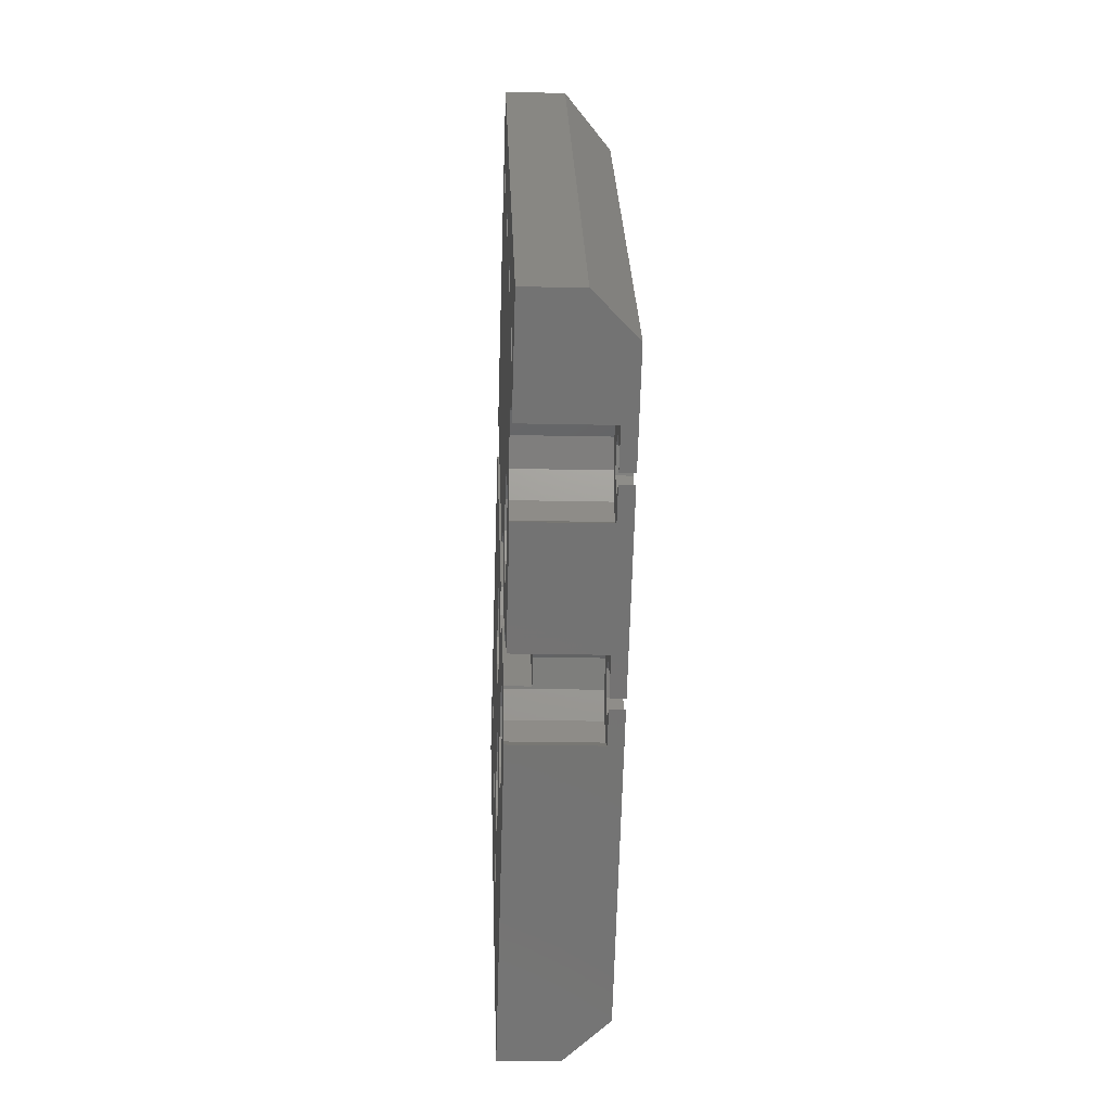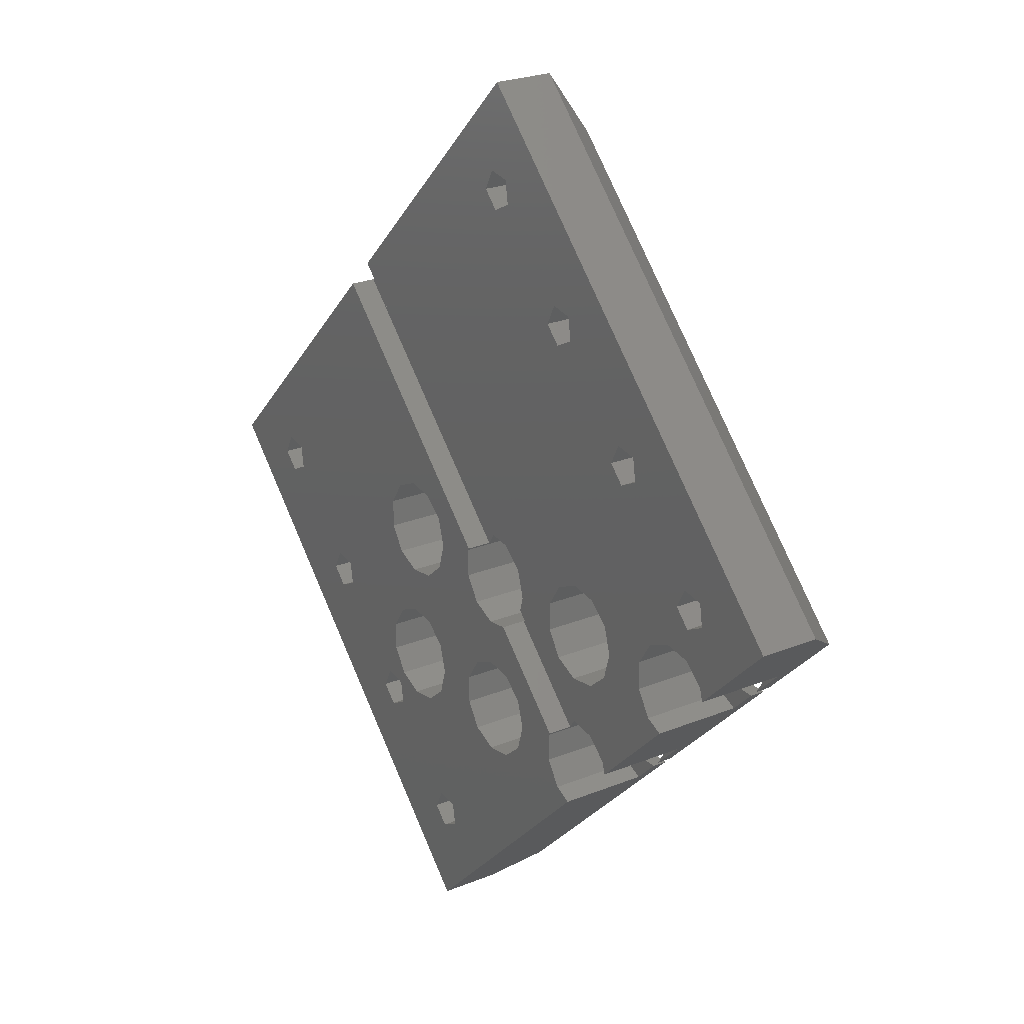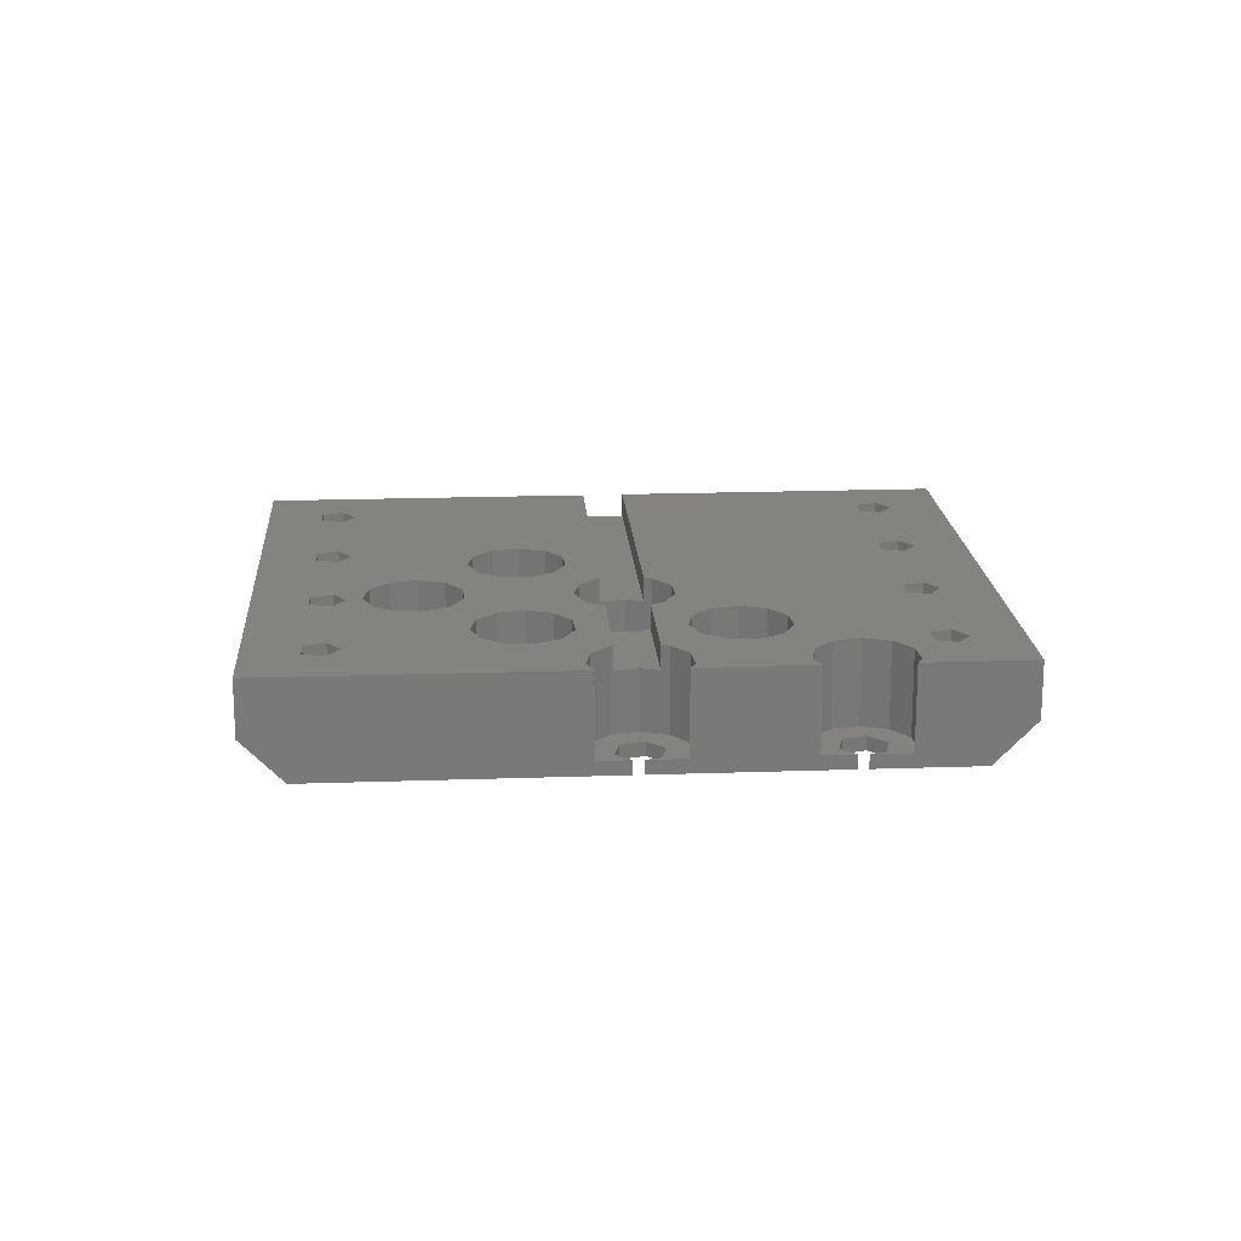
<metadata>
{"format":"stl","ext":"stl","renderer":"f3d","projection":"perspective","resolution":1024,"background":"white","views":[{"elev":-20.4,"azim":87.6,"up":"+Y"},{"elev":24.4,"azim":56.2,"up":"+Y"},{"elev":18.4,"azim":41.1,"up":"+Z"}]}
</metadata>
<code>
# stl→obj: 342 verts, 732 faces
v -12.22 -15.47 45
v -10.65 -15.72 52
v -12.22 -15.47 52
v -10.65 -15.72 45
v -11.82 -18.01 45
v -12.94 -16.89 52
v -11.82 -18.01 52
v -12.94 -16.89 45
v -10.4 -17.29 45
v -10.4 -17.29 52
v -19.29 -8.404 45
v -17.72 -8.652 52
v -19.29 -8.404 52
v -17.72 -8.652 45
v -18.89 -10.94 52
v -20.01 -9.818 45
v -20.01 -9.818 52
v -18.89 -10.94 45
v -17.47 -10.22 45
v -17.47 -10.22 52
v -26.36 -1.333 45
v -24.79 -1.581 52
v -26.36 -1.333 52
v -24.79 -1.581 45
v -25.96 -3.869 52
v -27.08 -2.747 45
v -27.08 -2.747 52
v -25.96 -3.869 45
v -24.55 -3.148 45
v -24.55 -3.148 52
v -33.43 5.738 45
v -31.87 5.49 52
v -33.43 5.738 52
v -31.87 5.49 45
v -33.03 3.202 52
v -34.15 4.324 45
v -34.15 4.324 52
v -33.03 3.202 45
v -31.62 3.923 45
v -31.62 3.923 52
v 16.06 12.81 45
v 17.63 12.56 52
v 16.06 12.81 52
v 17.63 12.56 45
v 16.47 10.27 52
v 15.34 11.4 45
v 15.34 11.4 52
v 16.47 10.27 45
v 17.88 10.99 45
v 17.88 10.99 52
v 8.994 19.88 45
v 10.56 19.63 52
v 8.994 19.88 52
v 10.56 19.63 45
v 9.395 17.34 52
v 8.273 18.47 45
v 8.273 18.47 52
v 9.395 17.34 45
v 10.81 18.06 45
v 10.81 18.06 52
v 1.923 26.95 45
v 3.49 26.7 52
v 1.923 26.95 52
v 3.49 26.7 45
v 2.324 24.42 52
v 1.202 25.54 45
v 1.202 25.54 52
v 2.324 24.42 45
v 3.738 25.14 45
v 3.738 25.14 52
v -5.148 34.02 45
v -3.581 33.77 52
v -5.148 34.02 52
v -3.581 33.77 45
v -4.747 31.49 52
v -5.869 32.61 45
v -5.869 32.61 52
v -4.747 31.49 45
v -3.333 32.21 45
v -3.333 32.21 52
v -13.28 -5 45
v -14.14 -3.506 46
v -14.14 -3.506 45
v -13.28 -5 46
v -16.73 -5 46
v -15.86 -3.506 45
v -15.86 -3.506 46
v -16.73 -5 45
v -14.14 -6.494 45
v -15.86 -6.494 46
v -14.14 -6.494 46
v -15.86 -6.494 45
v -11.55 -5 46
v -12.1 -3.135 52
v -12.1 -3.135 46
v -11.55 -5 52
v -18.31 -5.972 52
v -18.31 -4.028 46
v -18.31 -4.028 52
v -18.31 -5.972 46
v -15.49 -1.585 46
v -13.57 -1.862 52
v -15.49 -1.585 52
v -13.57 -1.862 46
v -12.1 -6.865 46
v -13.57 -8.138 52
v -12.1 -6.865 52
v -13.57 -8.138 46
v -17.26 -2.393 46
v -15.49 -8.415 46
v -17.26 -7.607 46
v -17.26 -2.393 52
v -15.49 -8.415 52
v -17.26 -7.607 52
v -13.28 5 45
v -14.14 6.494 46
v -14.14 6.494 45
v -13.28 5 46
v -16.73 5 46
v -15.86 6.494 45
v -15.86 6.494 46
v -16.73 5 45
v -14.14 3.506 45
v -15.86 3.506 46
v -14.14 3.506 46
v -15.86 3.506 45
v -11.55 5 46
v -12.1 6.865 52
v -12.1 6.865 46
v -11.55 5 52
v -18.31 4.028 52
v -18.31 5.972 46
v -18.31 5.972 52
v -18.31 4.028 46
v -15.49 8.415 46
v -13.57 8.138 52
v -15.49 8.415 52
v -13.57 8.138 46
v -12.1 3.135 46
v -13.57 1.862 52
v -12.1 3.135 52
v -13.57 1.862 46
v -17.26 7.607 46
v -15.49 1.585 46
v -17.26 2.393 46
v -17.26 7.607 52
v -15.49 1.585 52
v -17.26 2.393 52
v -3.275 -5 45
v -4.138 -3.506 46
v -4.138 -3.506 45
v -3.275 -5 46
v -6.725 -5 46
v -5.862 -3.506 45
v -5.862 -3.506 46
v -6.725 -5 45
v -4.138 -6.494 45
v -5.862 -6.494 46
v -4.138 -6.494 46
v -5.862 -6.494 45
v -1.55 -5 46
v -2.098 -3.135 52
v -2.098 -3.135 46
v -1.55 -5 52
v -8.31 -5.972 52
v -8.31 -4.028 46
v -8.31 -4.028 52
v -8.31 -5.972 46
v -5.491 -1.585 46
v -3.567 -1.862 52
v -5.491 -1.585 52
v -3.567 -1.862 46
v -2.098 -6.865 46
v -3.567 -8.138 52
v -2.098 -6.865 52
v -3.567 -8.138 46
v -7.259 -2.393 46
v -5.491 -8.415 46
v -7.259 -7.607 46
v -7.259 -2.393 52
v -5.491 -8.415 52
v -7.259 -7.607 52
v -3.275 5 45
v -4.138 6.494 46
v -4.138 6.494 45
v -3.275 5 46
v -6.725 5 46
v -5.862 6.494 45
v -5.862 6.494 46
v -6.725 5 45
v -4.138 3.506 45
v -5.862 3.506 46
v -4.138 3.506 46
v -5.862 3.506 45
v -1.55 5 46
v -2.098 6.865 52
v -2.098 6.865 46
v -1.55 5 52
v -8.31 4.028 52
v -8.31 5.972 46
v -8.31 5.972 52
v -8.31 4.028 46
v -5.491 8.415 46
v -3.567 8.138 52
v -5.491 8.415 52
v -3.567 8.138 46
v -2.098 3.135 46
v -3.567 1.862 50.3
v -2.098 3.135 50.3
v -3.567 1.862 46
v -7.259 7.607 46
v -5.491 1.585 46
v -7.259 2.393 46
v -8.225 6.104 52
v -8.225 6.104 50.3
v -7.259 7.607 50.3
v -6.042 8.163 50.3
v -6.042 8.163 52
v -1.852 3.973 50.3
v -1.852 3.973 52
v -3.931 1.809 50.3
v -5.491 1.585 52
v -3.931 1.809 52
v -7.259 2.393 52
v 6.725 -5 45
v 5.862 -3.506 46
v 5.862 -3.506 45
v 6.725 -5 46
v 3.275 -5 46
v 4.138 -3.506 45
v 4.138 -3.506 46
v 3.275 -5 45
v 5.648 -6.494 45
v 4.138 -6.494 46
v 5.648 -6.494 46
v 4.138 -6.494 45
v 6.155 -5.987 45
v 6.155 -5.987 46
v 8.153 -3.989 46
v 7.902 -3.135 52
v 7.902 -3.135 46
v 8.153 -3.989 52
v 1.69 -5.972 52
v 1.69 -4.028 46
v 1.69 -4.028 52
v 1.69 -5.972 46
v 4.509 -1.585 46
v 6.433 -1.862 52
v 4.509 -1.585 52
v 6.433 -1.862 46
v 2.741 -2.393 46
v 3.972 -8.17 46
v 2.741 -7.607 46
v 1.775 -3.896 52
v 1.775 -3.896 50.3
v 2.741 -2.393 50.3
v 3.958 -1.837 50.3
v 3.958 -1.837 52
v 2.741 -7.607 52
v 3.972 -8.17 52
v 6.725 5 45
v 5.862 6.494 46
v 5.862 6.494 45
v 6.725 5 46
v 3.275 5 46
v 4.138 6.494 45
v 4.138 6.494 46
v 3.275 5 45
v 5.862 3.506 45
v 4.138 3.506 46
v 5.862 3.506 46
v 4.138 3.506 45
v 8.45 5 46
v 7.902 6.865 52
v 7.902 6.865 46
v 8.45 5 52
v 1.69 4.028 52
v 1.69 5.972 46
v 1.69 5.972 52
v 1.69 4.028 46
v 4.509 8.415 46
v 6.433 8.138 52
v 4.509 8.415 52
v 6.433 8.138 46
v 7.902 3.135 46
v 6.433 1.862 52
v 7.902 3.135 52
v 6.433 1.862 46
v 2.741 7.607 46
v 4.509 1.585 46
v 2.741 2.393 46
v 2.741 7.607 52
v 4.509 1.585 52
v 2.741 2.393 52
v 16.73 5 45
v 15.86 6.494 46
v 15.86 6.494 45
v 16.73 5 46
v 13.28 5 46
v 14.14 6.494 45
v 14.14 6.494 46
v 13.28 5 45
v 15.65 3.506 45
v 14.14 3.506 46
v 15.65 3.506 46
v 14.14 3.506 45
v 16.16 4.013 45
v 16.16 4.013 46
v 18.15 6.011 46
v 17.9 6.865 52
v 17.9 6.865 46
v 18.15 6.011 52
v 11.69 4.028 52
v 11.69 5.972 46
v 11.69 5.972 52
v 11.69 4.028 46
v 14.51 8.415 46
v 16.43 8.138 52
v 14.51 8.415 52
v 16.43 8.138 46
v 12.74 7.607 46
v 13.97 1.83 46
v 12.74 2.393 46
v 12.74 7.607 52
v 12.74 2.393 52
v 13.97 1.83 52
v -23.27 21.15 52
v -39.89 4.536 52
v -11.61 -23.75 52
v -21.15 23.27 52
v 23.75 11.61 52
v -4.536 39.89 52
v -9.485 -21.63 45
v -35.65 4.536 45
v 21.63 9.485 45
v -4.536 35.65 45
v -11.61 -23.75 48
v -39.89 4.536 48
v 23.75 11.61 48
v -4.536 39.89 48
v -21.15 23.27 50.3
v -23.27 21.15 50.3
f 1 2 3
f 2 1 4
f 5 6 7
f 6 5 8
f 6 1 3
f 1 6 8
f 9 2 4
f 2 9 10
f 9 7 10
f 7 9 5
f 11 12 13
f 12 11 14
f 15 16 17
f 16 15 18
f 17 11 13
f 11 17 16
f 19 15 20
f 15 19 18
f 19 12 14
f 12 19 20
f 21 22 23
f 22 21 24
f 25 26 27
f 26 25 28
f 27 21 23
f 21 27 26
f 29 25 30
f 25 29 28
f 29 22 24
f 22 29 30
f 31 32 33
f 32 31 34
f 35 36 37
f 36 35 38
f 37 31 33
f 31 37 36
f 39 35 40
f 35 39 38
f 39 32 34
f 32 39 40
f 41 42 43
f 42 41 44
f 45 46 47
f 46 45 48
f 47 41 43
f 41 47 46
f 49 42 44
f 42 49 50
f 49 45 50
f 45 49 48
f 51 52 53
f 52 51 54
f 55 56 57
f 56 55 58
f 57 51 53
f 51 57 56
f 59 55 60
f 55 59 58
f 59 52 54
f 52 59 60
f 61 62 63
f 62 61 64
f 65 66 67
f 66 65 68
f 67 61 63
f 61 67 66
f 69 65 70
f 65 69 68
f 69 62 64
f 62 69 70
f 71 72 73
f 72 71 74
f 75 76 77
f 76 75 78
f 77 71 73
f 71 77 76
f 79 75 80
f 75 79 78
f 79 72 74
f 72 79 80
f 81 82 83
f 82 81 84
f 85 86 87
f 86 85 88
f 86 82 87
f 82 86 83
f 89 90 91
f 90 89 92
f 90 88 85
f 88 90 92
f 89 84 81
f 84 89 91
f 93 94 95
f 94 93 96
f 97 98 99
f 98 97 100
f 101 102 103
f 102 101 104
f 104 94 102
f 94 104 95
f 105 106 107
f 106 105 108
f 84 93 95
f 93 84 105
f 82 95 104
f 95 82 84
f 101 82 104
f 101 87 82
f 109 87 101
f 98 87 109
f 91 105 84
f 105 91 108
f 91 110 108
f 90 110 91
f 100 90 85
f 90 111 110
f 87 98 85
f 100 85 98
f 90 100 111
f 99 109 112
f 109 99 98
f 109 103 112
f 103 109 101
f 105 96 93
f 96 105 107
f 108 113 106
f 113 108 110
f 114 100 97
f 100 114 111
f 110 114 113
f 114 110 111
f 115 116 117
f 116 115 118
f 119 120 121
f 120 119 122
f 120 116 121
f 116 120 117
f 123 124 125
f 124 123 126
f 124 122 119
f 122 124 126
f 123 118 115
f 118 123 125
f 127 128 129
f 128 127 130
f 131 132 133
f 132 131 134
f 135 136 137
f 136 135 138
f 138 128 136
f 128 138 129
f 139 140 141
f 140 139 142
f 118 127 129
f 127 118 139
f 116 129 138
f 129 116 118
f 135 116 138
f 135 121 116
f 143 121 135
f 132 121 143
f 125 139 118
f 139 125 142
f 125 144 142
f 124 144 125
f 134 124 119
f 124 145 144
f 121 132 119
f 134 119 132
f 124 134 145
f 133 143 146
f 143 133 132
f 143 137 146
f 137 143 135
f 139 130 127
f 130 139 141
f 142 147 140
f 147 142 144
f 148 134 131
f 134 148 145
f 144 148 147
f 148 144 145
f 149 150 151
f 150 149 152
f 153 154 155
f 154 153 156
f 154 150 155
f 150 154 151
f 157 158 159
f 158 157 160
f 158 156 153
f 156 158 160
f 157 152 149
f 152 157 159
f 161 162 163
f 162 161 164
f 165 166 167
f 166 165 168
f 169 170 171
f 170 169 172
f 172 162 170
f 162 172 163
f 173 174 175
f 174 173 176
f 152 161 163
f 161 152 173
f 150 163 172
f 163 150 152
f 169 150 172
f 169 155 150
f 177 155 169
f 166 155 177
f 159 173 152
f 173 159 176
f 159 178 176
f 158 178 159
f 168 158 153
f 158 179 178
f 155 166 153
f 168 153 166
f 158 168 179
f 167 177 180
f 177 167 166
f 177 171 180
f 171 177 169
f 173 164 161
f 164 173 175
f 176 181 174
f 181 176 178
f 182 168 165
f 168 182 179
f 178 182 181
f 182 178 179
f 183 184 185
f 184 183 186
f 187 188 189
f 188 187 190
f 188 184 189
f 184 188 185
f 191 192 193
f 192 191 194
f 192 190 187
f 190 192 194
f 191 186 183
f 186 191 193
f 195 196 197
f 196 195 198
f 199 200 201
f 200 199 202
f 203 204 205
f 204 203 206
f 206 196 204
f 196 206 197
f 207 208 209
f 208 207 210
f 186 195 197
f 195 186 207
f 184 197 206
f 197 184 186
f 203 184 206
f 203 189 184
f 211 189 203
f 200 189 211
f 193 207 186
f 207 193 210
f 193 212 210
f 192 212 193
f 202 192 187
f 192 213 212
f 189 200 187
f 202 187 200
f 192 202 213
f 214 201 215
f 215 211 216
f 215 200 211
f 200 215 201
f 216 211 217
f 217 205 218
f 203 217 211
f 217 203 205
f 195 219 198
f 207 219 195
f 219 207 209
f 198 219 220
f 208 210 221
f 221 222 223
f 212 221 210
f 221 212 222
f 224 202 199
f 202 224 213
f 212 224 222
f 224 212 213
f 225 226 227
f 226 225 228
f 229 230 231
f 230 229 232
f 230 226 231
f 226 230 227
f 233 234 235
f 234 233 236
f 234 232 229
f 232 234 236
f 237 228 225
f 228 237 238
f 239 240 241
f 240 239 242
f 243 244 245
f 244 243 246
f 247 248 249
f 248 247 250
f 250 240 248
f 240 250 241
f 226 241 250
f 241 226 228
f 247 226 250
f 247 231 226
f 251 231 247
f 244 231 251
f 228 239 241
f 239 228 238
f 234 252 235
f 246 234 229
f 234 253 252
f 231 244 229
f 246 229 244
f 234 246 253
f 254 245 255
f 255 251 256
f 255 244 251
f 244 255 245
f 256 251 257
f 257 249 258
f 247 257 251
f 257 247 249
f 259 246 243
f 246 259 253
f 252 259 260
f 259 252 253
f 261 262 263
f 262 261 264
f 265 266 267
f 266 265 268
f 266 262 267
f 262 266 263
f 269 270 271
f 270 269 272
f 270 268 265
f 268 270 272
f 269 264 261
f 264 269 271
f 273 274 275
f 274 273 276
f 277 278 279
f 278 277 280
f 281 282 283
f 282 281 284
f 284 274 282
f 274 284 275
f 285 286 287
f 286 285 288
f 264 273 275
f 273 264 285
f 262 275 284
f 275 262 264
f 281 262 284
f 281 267 262
f 289 267 281
f 278 267 289
f 271 285 264
f 285 271 288
f 271 290 288
f 270 290 271
f 280 270 265
f 270 291 290
f 267 278 265
f 280 265 278
f 270 280 291
f 279 289 292
f 289 279 278
f 289 283 292
f 283 289 281
f 285 276 273
f 276 285 287
f 288 293 286
f 293 288 290
f 294 280 277
f 280 294 291
f 290 294 293
f 294 290 291
f 295 296 297
f 296 295 298
f 299 300 301
f 300 299 302
f 300 296 301
f 296 300 297
f 303 304 305
f 304 303 306
f 304 302 299
f 302 304 306
f 307 298 295
f 298 307 308
f 309 310 311
f 310 309 312
f 313 314 315
f 314 313 316
f 317 318 319
f 318 317 320
f 320 310 318
f 310 320 311
f 296 311 320
f 311 296 298
f 317 296 320
f 317 301 296
f 321 301 317
f 314 301 321
f 298 309 311
f 309 298 308
f 304 322 305
f 316 304 299
f 304 323 322
f 301 314 299
f 316 299 314
f 304 316 323
f 315 321 324
f 321 315 314
f 321 319 324
f 319 321 317
f 325 316 313
f 316 325 323
f 322 325 326
f 325 322 323
f 99 22 30
f 40 133 32
f 133 23 22
f 133 40 23
f 23 40 27
f 327 33 32
f 33 328 37
f 328 33 327
f 113 12 20
f 13 114 97
f 114 13 12
f 180 96 167
f 180 94 96
f 140 94 141
f 140 102 94
f 147 102 140
f 147 103 102
f 148 103 147
f 148 112 103
f 22 148 131
f 22 112 148
f 130 199 201
f 141 199 130
f 167 96 165
f 165 2 10
f 94 180 141
f 128 201 214
f 201 128 130
f 214 136 128
f 22 131 133
f 22 99 112
f 99 30 97
f 97 30 13
f 146 32 133
f 32 146 327
f 137 327 146
f 136 327 137
f 327 136 214
f 245 164 243
f 162 245 254
f 245 162 164
f 223 162 254
f 162 223 170
f 171 223 222
f 223 171 170
f 224 171 222
f 224 180 171
f 141 224 199
f 224 141 180
f 175 243 164
f 243 175 259
f 174 259 175
f 259 174 260
f 10 174 181
f 10 182 165
f 10 181 182
f 174 10 260
f 10 329 260
f 7 329 10
f 6 329 7
f 20 3 113
f 3 20 6
f 12 113 114
f 15 6 20
f 6 15 329
f 17 329 15
f 13 30 17
f 25 17 30
f 17 25 329
f 328 25 27
f 35 27 40
f 328 27 35
f 328 35 37
f 25 328 329
f 107 165 96
f 165 107 2
f 106 2 107
f 2 106 3
f 113 3 106
f 292 204 196
f 330 67 75
f 67 205 204
f 330 75 77
f 67 330 205
f 283 55 57
f 55 274 276
f 331 310 312
f 331 50 310
f 331 42 50
f 52 42 331
f 47 324 319
f 55 47 43
f 47 55 324
f 276 324 55
f 55 43 60
f 42 52 43
f 43 52 60
f 55 282 274
f 55 283 282
f 65 57 70
f 53 70 57
f 52 70 53
f 62 52 331
f 52 62 70
f 279 196 198
f 75 67 80
f 63 80 67
f 62 80 63
f 332 62 331
f 62 72 80
f 62 332 72
f 332 73 72
f 332 77 73
f 205 330 218
f 330 77 332
f 318 50 45
f 50 318 310
f 319 45 47
f 45 319 318
f 324 276 315
f 315 276 313
f 287 313 276
f 240 326 325
f 313 287 325
f 240 325 287
f 326 240 242
f 286 240 287
f 286 248 240
f 293 248 286
f 293 249 248
f 293 258 249
f 294 258 293
f 220 294 277
f 279 198 277
f 220 277 198
f 294 220 258
f 204 57 65
f 204 283 57
f 204 65 67
f 196 279 292
f 283 204 292
f 123 194 83
f 194 123 115
f 86 123 83
f 86 126 123
f 29 86 88
f 86 24 126
f 333 5 9
f 333 8 5
f 160 89 81
f 1 19 89
f 89 19 92
f 92 14 88
f 14 92 19
f 8 18 19
f 333 18 8
f 333 16 18
f 16 28 29
f 334 16 333
f 16 334 28
f 26 38 39
f 28 334 26
f 26 334 38
f 38 334 36
f 68 188 66
f 66 78 79
f 117 66 188
f 66 117 78
f 117 188 190
f 191 272 151
f 272 191 183
f 154 191 151
f 154 194 191
f 81 154 156
f 83 154 81
f 272 183 268
f 185 268 183
f 151 232 149
f 236 149 232
f 236 157 149
f 333 236 233
f 236 9 157
f 157 4 160
f 4 157 9
f 236 333 9
f 185 266 268
f 266 68 69
f 269 306 227
f 306 269 261
f 230 269 227
f 230 272 269
f 151 230 232
f 151 272 230
f 46 58 59
f 300 263 58
f 306 261 302
f 227 306 225
f 303 225 306
f 225 303 237
f 297 335 295
f 295 335 307
f 44 335 49
f 263 300 302
f 58 46 300
f 59 41 46
f 59 44 41
f 54 44 59
f 44 54 335
f 263 302 261
f 266 58 263
f 58 266 56
f 69 56 266
f 69 51 56
f 69 54 51
f 64 54 69
f 336 54 64
f 266 185 68
f 188 68 185
f 79 61 66
f 79 64 61
f 74 64 79
f 336 64 74
f 54 336 335
f 71 336 74
f 76 336 71
f 89 160 4
f 160 81 156
f 154 83 194
f 89 4 1
f 19 1 8
f 194 115 190
f 117 190 115
f 120 78 117
f 78 120 76
f 34 120 122
f 11 88 14
f 29 88 11
f 29 11 16
f 86 29 24
f 126 24 122
f 34 122 24
f 120 34 76
f 34 24 21
f 39 21 26
f 34 21 39
f 31 76 34
f 76 31 336
f 31 334 336
f 334 31 36
f 335 297 49
f 49 297 48
f 300 48 297
f 48 300 46
f 337 334 333
f 334 337 338
f 260 333 252
f 329 333 260
f 333 329 337
f 252 233 235
f 233 252 333
f 308 307 309
f 312 339 331
f 309 339 312
f 335 309 307
f 309 335 339
f 326 242 322
f 322 303 305
f 239 322 242
f 239 303 322
f 237 239 238
f 239 237 303
f 336 339 335
f 339 336 340
f 337 328 338
f 328 337 329
f 331 340 332
f 340 331 339
f 340 341 332
f 340 342 341
f 338 342 340
f 328 342 338
f 342 328 327
f 332 341 330
f 334 340 336
f 340 334 338
f 217 330 341
f 330 217 218
f 257 220 219
f 220 257 258
f 215 327 214
f 327 215 342
f 254 221 223
f 221 254 255
f 341 216 217
f 342 216 341
f 216 342 215
f 209 257 219
f 257 209 256
f 208 256 209
f 256 208 255
f 255 208 221

</code>
